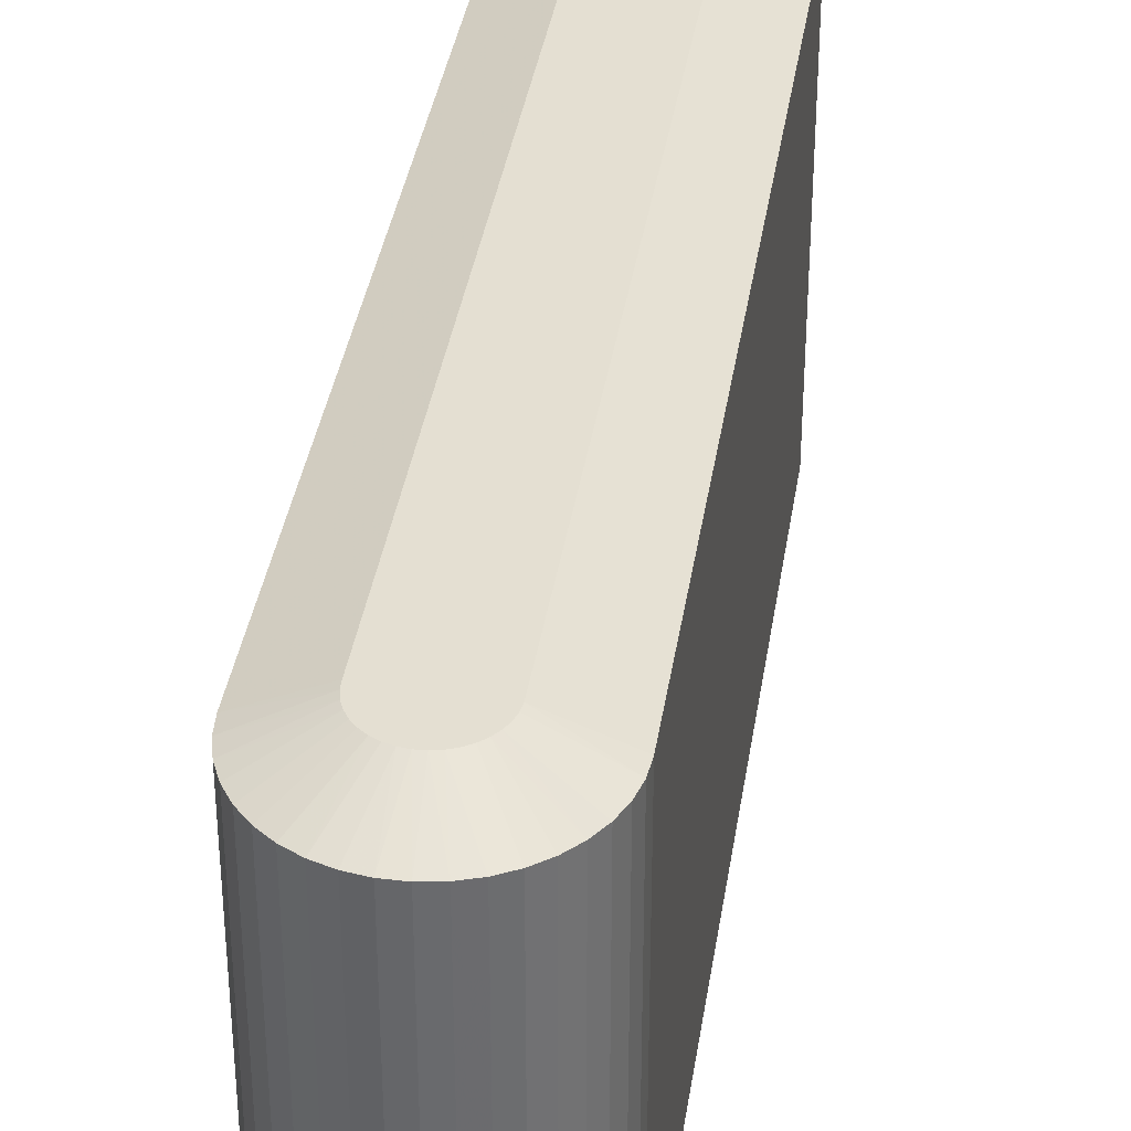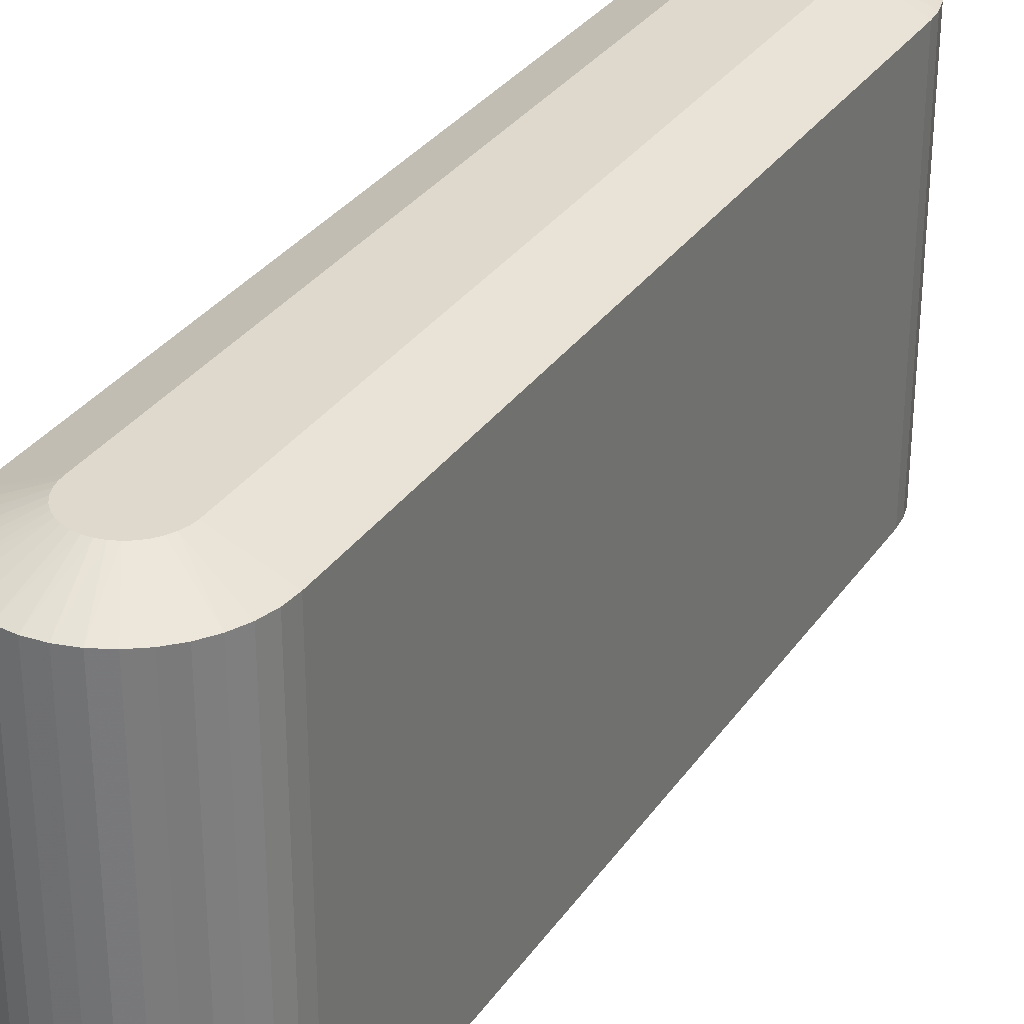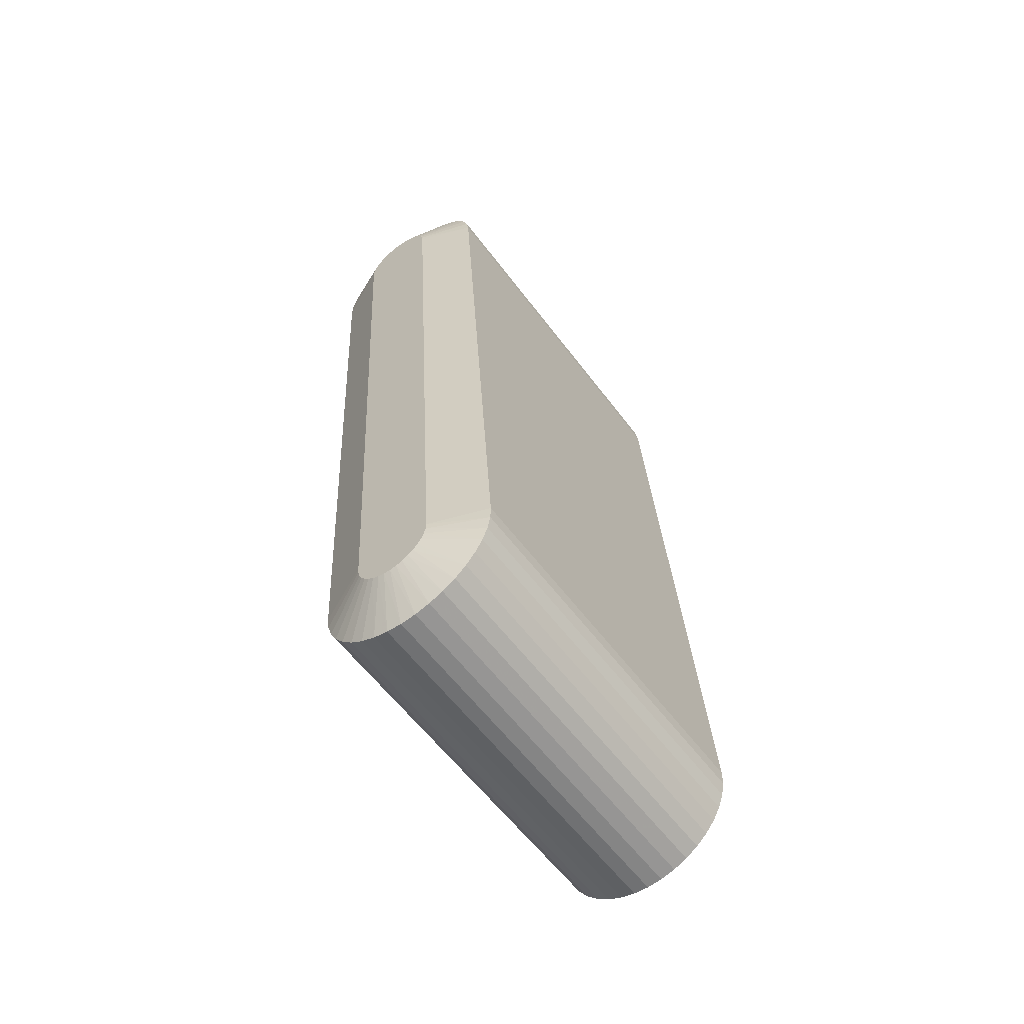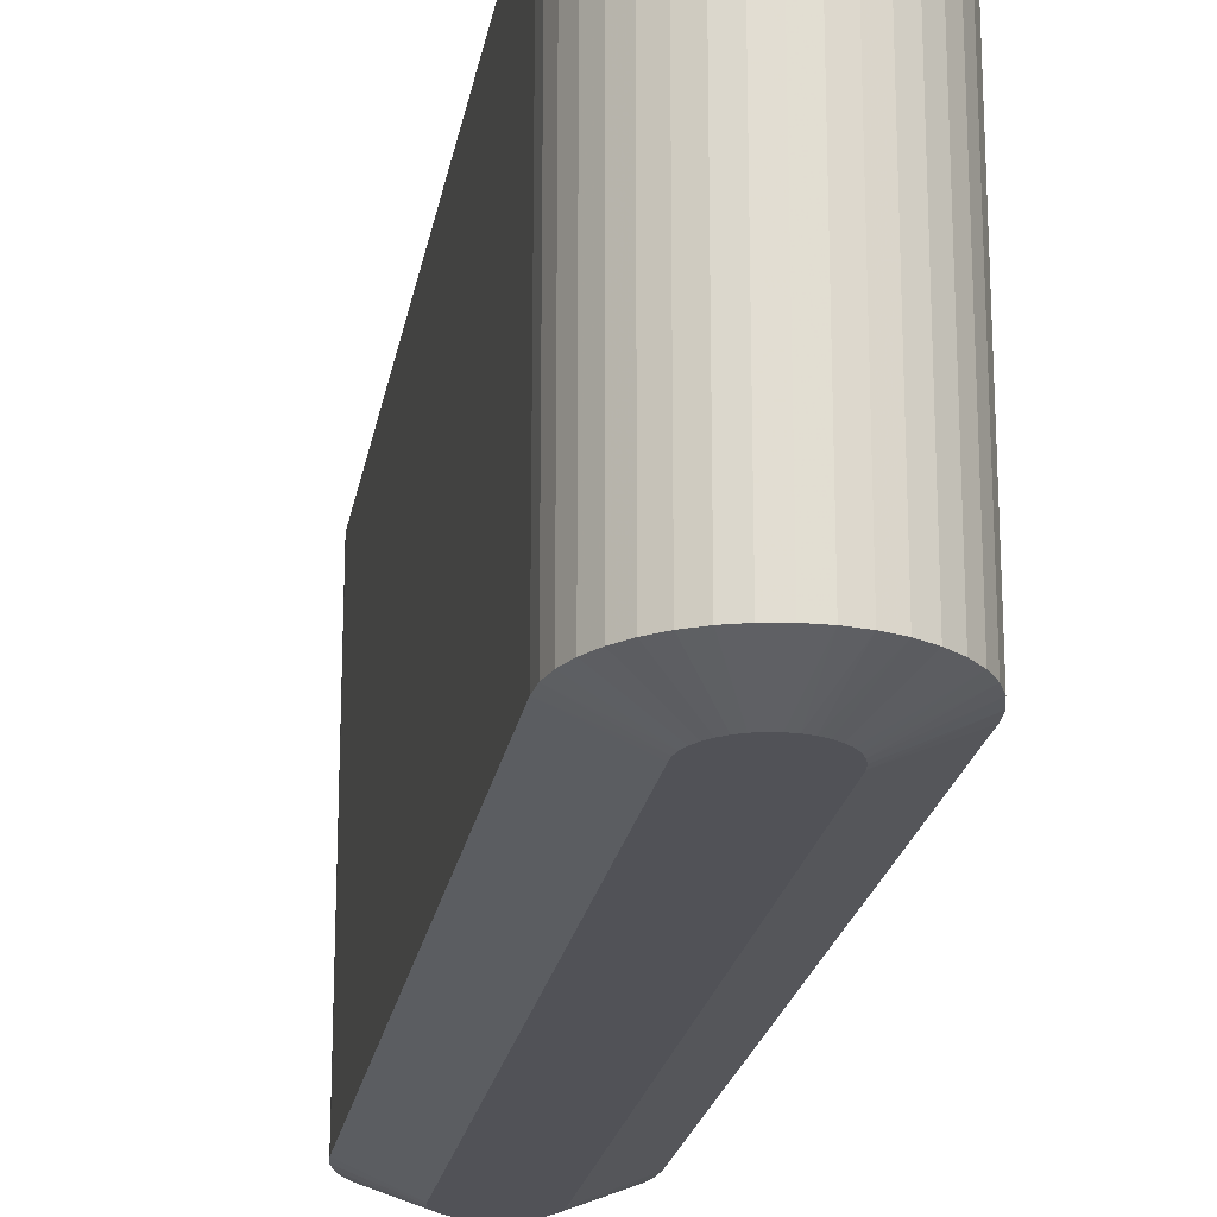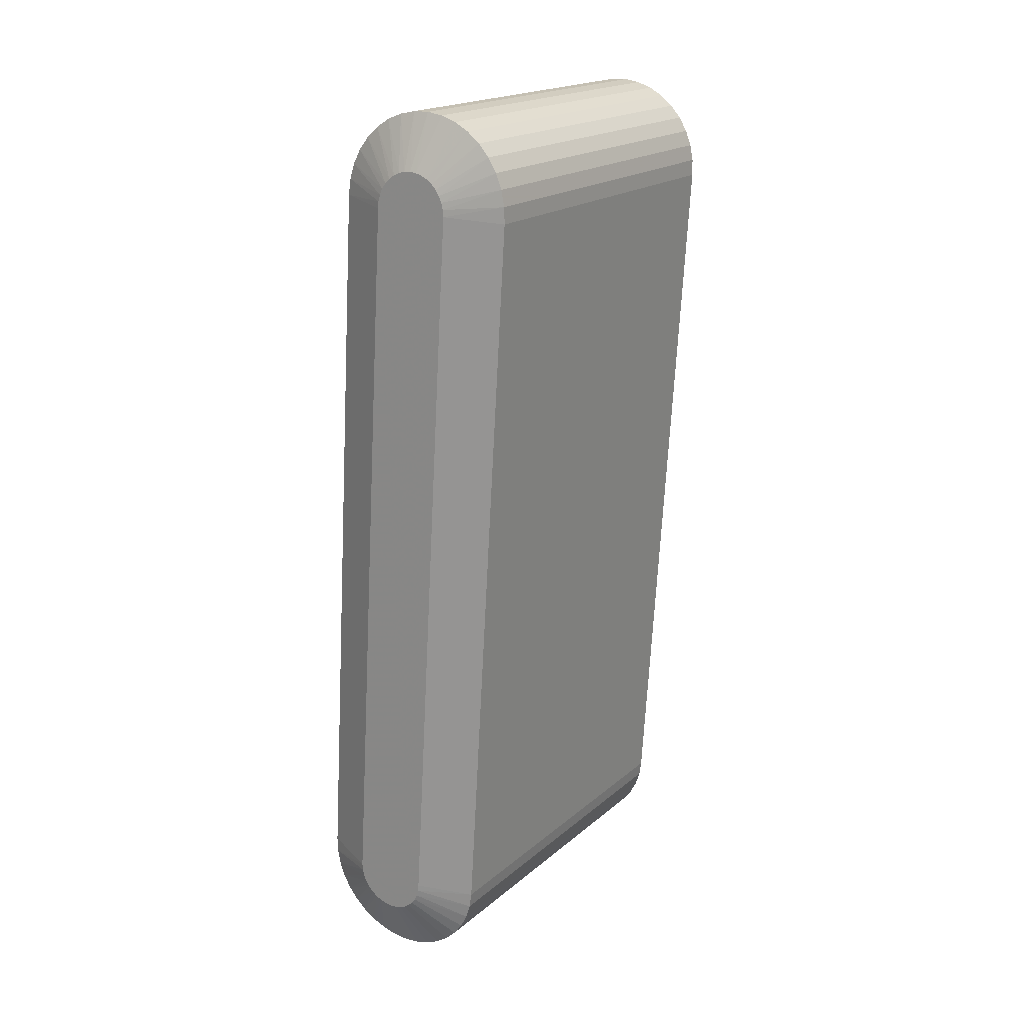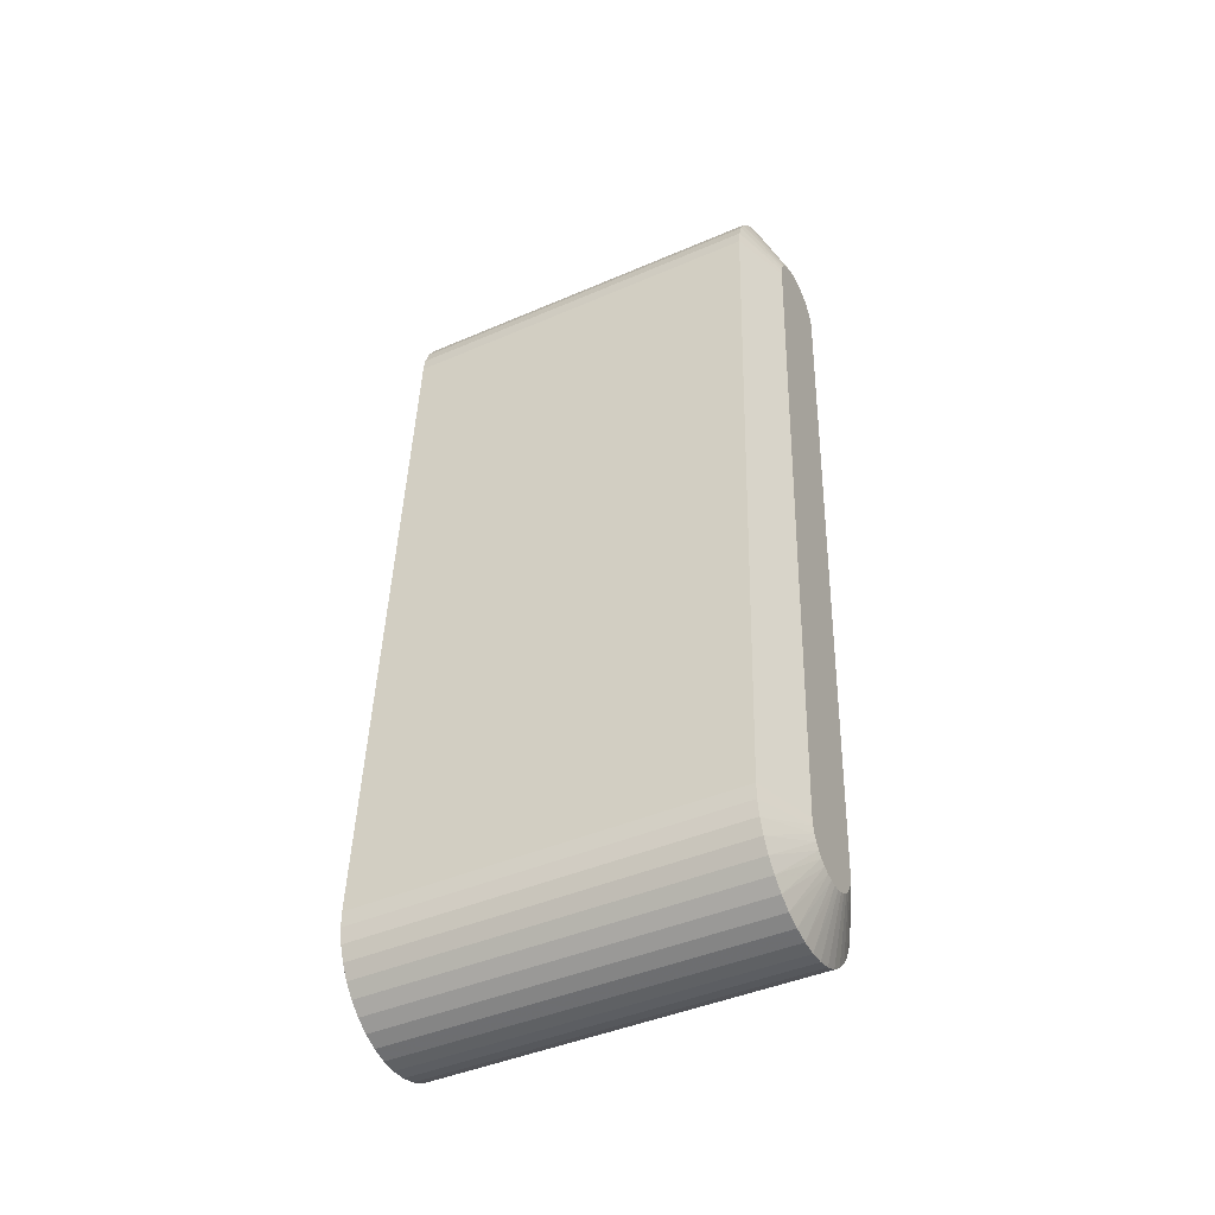
<metadata>
{"format":"obj","ext":"obj","renderer":"f3d","projection":"perspective","resolution":1024,"background":"white","views":[{"elev":37.0,"azim":-167.9,"up":"+Y"},{"elev":31.9,"azim":32.4,"up":"+Y"},{"elev":-59.4,"azim":-143.3,"up":"+Z"},{"elev":-21.6,"azim":173.9,"up":"+Y"},{"elev":19.2,"azim":33.6,"up":"+Z"},{"elev":-43.5,"azim":-63.0,"up":"+Z"}]}
</metadata>
<code>
v 0.01303 1.2 -0.5999
v 0.01303 -1.2 -0.5999
v 0.1678 -1.35 4.962
v 0.1678 1.35 4.962
v 0.6958 -0.4809 1.552
v 0.6958 0.4809 1.552
v 0.4294 1.2 5.327
v 0.4294 -1.2 5.327
v 0.8856 1.2 4.811
v 0.8856 -1.2 4.811
v -0.2362 -1.35 -0.08186
v -0.2362 1.35 -0.08186
v 0.8883 1.2 4.707
v 0.8883 -1.2 4.707
v -0.04721 -1.35 -0.2455
v -0.04721 1.35 -0.2455
v 0.1004 -1.35 4.907
v 0.1004 1.35 4.907
v 0.5093 1.2 -0.3172
v 0.5093 -1.2 -0.3172
v 0.189 -1.35 -0.1636
v 0.189 1.35 -0.1636
v -0.5783 1.2 -0.1599
v -0.5783 -1.2 -0.1599
v 0.2455 -1.35 -0.04721
v 0.2455 1.35 -0.04721
v 0.7024 1.2 5.178
v 0.7024 -1.2 5.178
v 0.2145 -1.35 -0.1283
v 0.2145 1.35 -0.1283
v 0.3367 -1.35 4.989
v 0.3367 1.35 4.989
v -0.5989 1.2 0.03655
v -0.5989 -1.2 0.03655
v -0.1636 -1.35 -0.189
v -0.1636 1.35 -0.189
v 0.8264 1.2 5.011
v 0.8264 -1.2 5.011
v 0.07491 -1.35 4.872
v 0.07491 1.35 4.872
v 0.7717 1.2 5.1
v 0.7717 -1.2 5.1
v 0.02166 1.2 5.28
v 0.02166 -1.2 5.28
v 0.04395 -1.35 4.79
v 0.04395 1.35 4.79
v 0.297 1.2 -0.5214
v 0.297 -1.2 -0.5214
v 0.5257 -1.35 4.825
v 0.5257 1.35 4.825
v -0.5441 1.2 -0.2529
v -0.5441 -1.2 -0.2529
v 0.5847 1.2 -0.1346
v 0.5847 -1.2 -0.1346
v 0.08186 -1.35 -0.2362
v 0.08186 1.35 -0.2362
v -0.4325 1.2 -0.4159
v -0.4325 -1.2 -0.4159
v -0.3582 1.2 -0.4814
v -0.3582 -1.2 -0.4814
v 0.4834 -1.35 4.901
v 0.4834 1.35 4.901
v 0.1116 1.2 -0.5895
v 0.1116 -1.2 -0.5895
v 0.4178 -1.35 4.958
v 0.4178 1.35 4.958
v -0.4962 -0.4257 1.72
v -0.4962 0.4257 1.72
v -0.25 -1.35 0.003863
v -0.25 1.35 0.003863
v 0.1317 -1.35 4.937
v 0.1317 1.35 4.937
v 0.2933 -1.35 4.993
v 0.2933 1.35 4.993
v 0.7795 -0.6757 2.923
v 0.7795 0.6757 2.923
v 0.119 1.2 5.318
v 0.119 -1.2 5.318
v 0.1216 -1.35 -0.2184
v 0.1216 1.35 -0.2184
v 0.2499 -1.35 4.99
v 0.2499 1.35 4.99
v 0.25 -1.35 -0.003863
v 0.25 1.35 -0.003863
v 0.5079 -1.35 4.865
v 0.5079 1.35 4.865
v -0.274 1.2 -0.5338
v -0.274 -1.2 -0.5338
v 0.2215 1.2 5.339
v 0.2215 -1.2 5.339
v -0.1458 1.2 5.156
v -0.1458 -1.2 5.156
v 0.5363 -1.35 4.783
v 0.5363 1.35 4.783
v -0.3094 1.2 4.78
v -0.3094 -1.2 4.78
v -0.2608 1.2 4.982
v -0.2608 -1.2 4.982
v -0.4206 0.6366 2.957
v -0.4206 -0.6366 2.957
v -0.08912 -1.35 -0.2336
v -0.08912 1.35 -0.2336
v -0.294 1.2 4.883
v -0.294 -1.2 4.883
v 0.326 1.2 5.342
v 0.326 -1.2 5.342
v -0.1824 1.2 -0.5716
v -0.1824 -1.2 -0.5716
v 0.4502 1.2 -0.3967
v 0.4502 -1.2 -0.3967
v 0.05588 -1.35 4.832
v 0.05588 1.35 4.832
v -0.2109 1.2 5.074
v -0.2109 -1.2 5.074
v 0.2336 -1.35 -0.08912
v 0.2336 1.35 -0.08912
v 0.0396 -1.35 -0.2468
v 0.0396 1.35 -0.2468
v 0.3787 1.2 -0.4654
v 0.3787 -1.2 -0.4654
v 0.8647 1.2 4.914
v 0.8647 -1.2 4.914
v 0.2071 1.2 -0.5631
v 0.2071 -1.2 -0.5631
v -0.424 -0.5411 2.902
v -0.424 0.5411 2.902
v 0.3786 -1.35 4.977
v 0.3786 1.35 4.977
v 0.5546 1.2 -0.229
v 0.5546 -1.2 -0.229
v -0.2468 -1.35 -0.0396
v -0.2468 1.35 -0.0396
v 0.1577 -1.35 -0.194
v 0.1577 1.35 -0.194
v 0.5989 1.2 -0.03655
v 0.5989 -1.2 -0.03655
v -0.08588 1.2 -0.5938
v -0.08588 -1.2 -0.5938
v 0.03949 -1.35 4.747
v 0.03949 1.35 4.747
v -0.4092 -0.7452 3.145
v -0.4092 0.7452 3.145
v -0.2184 -1.35 -0.1216
v -0.2184 1.35 -0.1216
v 0.2076 -1.35 4.979
v 0.2076 1.35 4.979
v 0.6205 1.2 5.244
v 0.6205 -1.2 5.244
v 0.5286 1.2 5.293
v 0.5286 -1.2 5.293
v 0.4531 -1.35 4.932
v 0.4531 1.35 4.932
v -0.5967 1.2 -0.06252
v -0.5967 -1.2 -0.06252
v -0.003863 -1.35 -0.25
v -0.003863 1.35 -0.25
v 0.5394 -1.35 4.739
v 0.5394 1.35 4.739
v -0.0675 1.2 5.225
v -0.0675 -1.2 5.225
v -0.1283 -1.35 -0.2145
v -0.1283 1.35 -0.2145
v -0.194 -1.35 -0.1577
v -0.194 1.35 -0.1577
v -0.4951 1.2 -0.339
v -0.4951 -1.2 -0.339
f 13 135 158
f 157 14 10
f 137 156 1
f 46 95 103
f 140 95 46
f 154 69 34
f 69 96 34
f 104 96 45
f 76 135 13
f 23 153 132
f 165 164 57
f 57 164 36
f 162 102 87
f 87 102 107
f 84 158 135
f 135 26 84
f 53 26 135
f 139 96 69
f 139 45 96
f 135 76 6
f 70 153 33
f 70 132 153
f 33 95 70
f 70 95 140
f 12 51 23
f 23 132 12
f 14 157 136
f 136 75 14
f 136 5 75
f 101 88 108
f 155 138 2
f 2 117 155
f 16 137 107
f 107 102 16
f 156 137 16
f 59 36 162
f 162 87 59
f 57 36 59
f 118 63 1
f 1 156 118
f 22 30 19
f 19 30 129
f 123 80 47
f 80 134 47
f 47 134 119
f 129 30 116
f 116 53 129
f 26 53 116
f 104 45 111
f 111 98 104
f 51 12 144
f 144 165 51
f 164 165 144
f 11 24 52
f 88 101 161
f 138 155 15
f 108 138 15
f 15 101 108
f 60 35 58
f 60 161 35
f 88 161 60
f 56 80 123
f 123 63 56
f 63 118 56
f 22 19 109
f 109 134 22
f 119 134 109
f 68 126 99
f 141 67 34
f 141 34 96
f 73 90 81
f 13 158 9
f 150 8 127
f 127 65 150
f 150 65 148
f 151 61 28
f 28 148 151
f 151 148 65
f 93 157 10
f 83 136 157
f 83 25 136
f 136 25 54
f 115 29 130
f 130 54 115
f 115 54 25
f 130 29 20
f 52 166 143
f 143 11 52
f 154 24 131
f 24 11 131
f 131 69 154
f 33 68 142
f 68 99 142
f 142 95 33
f 142 99 95
f 106 90 73
f 40 97 113
f 39 114 98
f 98 111 39
f 78 44 145
f 145 81 78
f 78 81 90
f 145 44 3
f 92 71 160
f 71 3 160
f 160 3 44
f 94 9 158
f 121 9 94
f 94 50 121
f 121 50 37
f 41 62 27
f 31 127 8
f 8 106 31
f 31 106 73
f 122 38 49
f 49 93 122
f 122 93 10
f 49 38 85
f 28 61 42
f 61 85 42
f 42 85 38
f 163 143 166
f 163 166 58
f 58 35 163
f 100 125 67
f 67 141 100
f 100 141 96
f 18 40 113
f 97 40 112
f 103 97 112
f 112 46 103
f 72 18 91
f 91 18 113
f 92 114 17
f 114 39 17
f 17 71 92
f 86 37 50
f 41 37 86
f 86 62 41
f 147 27 152
f 152 27 62
f 21 110 20
f 21 20 29
f 55 124 79
f 64 117 2
f 64 55 117
f 124 55 64
f 79 124 48
f 43 146 4
f 89 105 74
f 72 91 159
f 159 4 72
f 43 4 159
f 66 149 147
f 147 152 66
f 120 110 133
f 110 21 133
f 133 48 120
f 79 48 133
f 82 89 74
f 77 146 43
f 77 82 146
f 89 82 77
f 7 149 128
f 149 66 128
f 7 128 32
f 32 105 7
f 74 105 32
f 103 95 96
f 104 103 96
f 33 153 34
f 34 153 154
f 14 75 76
f 13 14 76
f 107 137 138
f 108 107 138
f 1 2 138
f 138 137 1
f 5 76 75
f 5 6 76
f 88 107 108
f 88 87 107
f 6 5 136
f 135 6 136
f 33 34 67
f 67 68 33
f 166 52 51
f 51 165 166
f 57 58 166
f 166 165 57
f 154 153 24
f 24 153 23
f 23 51 24
f 51 52 24
f 60 58 57
f 57 59 60
f 87 88 60
f 60 59 87
f 97 103 104
f 104 98 97
f 114 97 98
f 113 97 114
f 9 14 13
f 10 14 9
f 54 130 129
f 129 53 54
f 135 136 54
f 54 53 135
f 20 19 129
f 129 130 20
f 68 67 125
f 125 126 68
f 106 8 7
f 7 105 106
f 147 148 27
f 27 148 28
f 149 8 150
f 7 8 149
f 150 148 149
f 149 148 147
f 122 37 38
f 121 37 122
f 10 9 122
f 122 9 121
f 38 37 42
f 42 37 41
f 42 27 28
f 41 27 42
f 19 20 110
f 110 109 19
f 110 120 119
f 119 109 110
f 126 125 100
f 100 99 126
f 100 96 95
f 95 99 100
f 113 114 91
f 91 114 92
f 64 2 1
f 1 63 64
f 64 63 123
f 123 124 64
f 48 124 123
f 123 47 48
f 119 120 48
f 48 47 119
f 90 106 89
f 89 106 105
f 44 43 159
f 159 160 44
f 159 91 92
f 92 160 159
f 157 93 133
f 101 15 133
f 133 111 45
f 133 139 69
f 61 151 133
f 45 139 133
f 133 155 117
f 73 81 133
f 29 115 133
f 133 83 157
f 133 85 61
f 35 161 133
f 69 131 133
f 133 163 35
f 133 3 71
f 133 31 73
f 133 21 29
f 133 161 101
f 133 15 155
f 133 81 145
f 65 127 133
f 133 151 65
f 133 93 49
f 25 83 133
f 133 115 25
f 71 17 133
f 11 143 133
f 133 131 11
f 133 39 111
f 145 3 133
f 127 31 133
f 49 85 133
f 143 163 133
f 133 17 39
f 117 55 133
f 133 55 79
f 77 43 44
f 44 78 77
f 90 89 77
f 77 78 90
f 32 70 140
f 140 46 32
f 26 116 32
f 156 16 32
f 32 36 164
f 158 84 32
f 32 18 72
f 32 30 22
f 32 102 162
f 162 36 32
f 32 118 156
f 32 84 26
f 22 134 32
f 80 56 32
f 132 70 32
f 32 12 132
f 32 16 102
f 164 144 32
f 32 134 80
f 32 116 30
f 62 86 32
f 32 144 12
f 32 56 118
f 46 112 32
f 32 82 74
f 32 94 158
f 50 94 32
f 40 18 32
f 32 112 40
f 72 4 32
f 32 86 50
f 32 152 62
f 32 4 146
f 32 66 152
f 146 82 32
f 32 128 66

</code>
